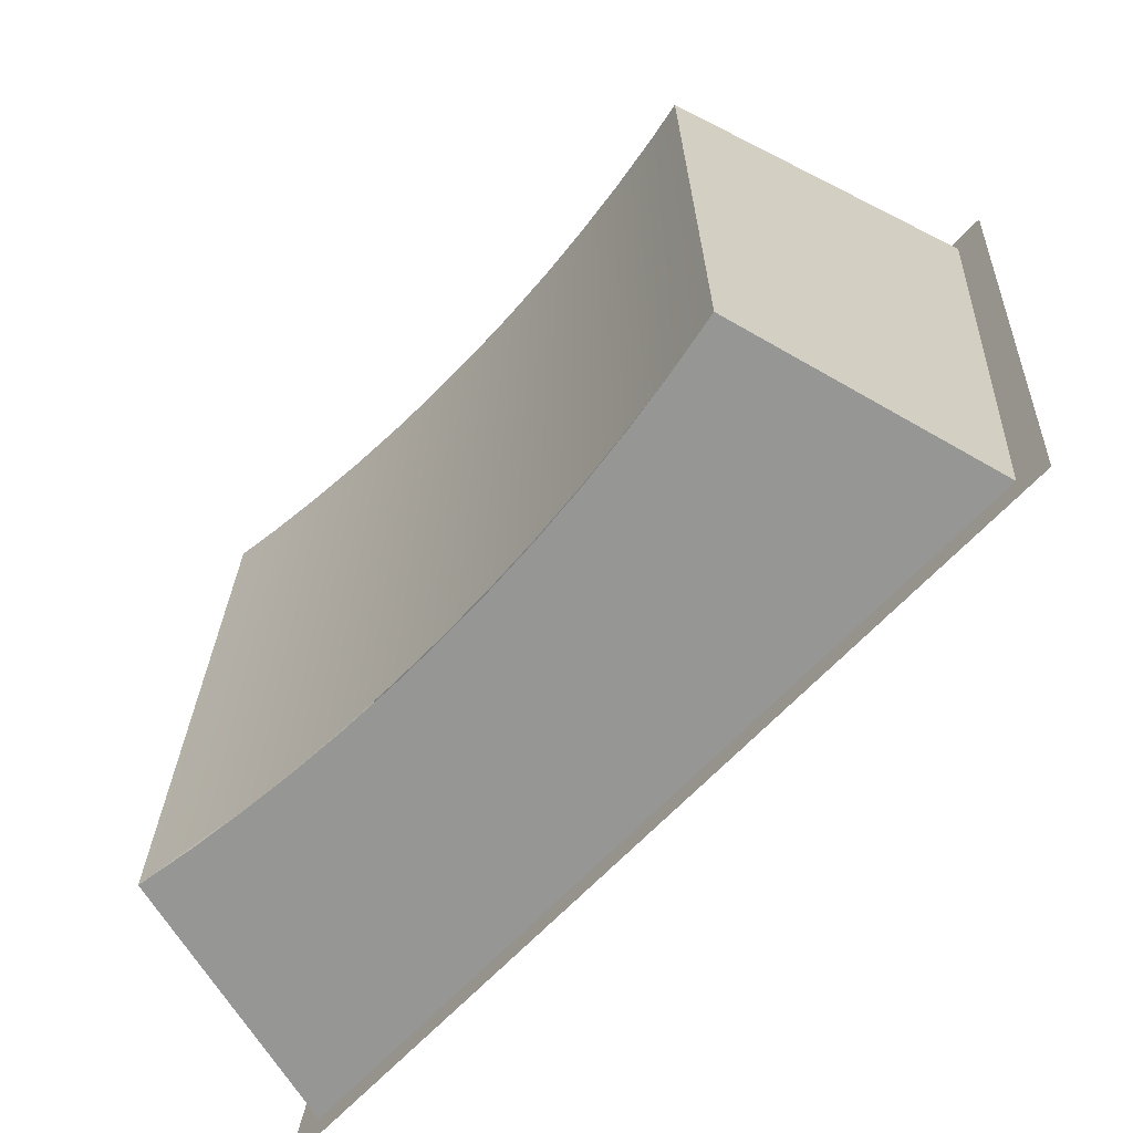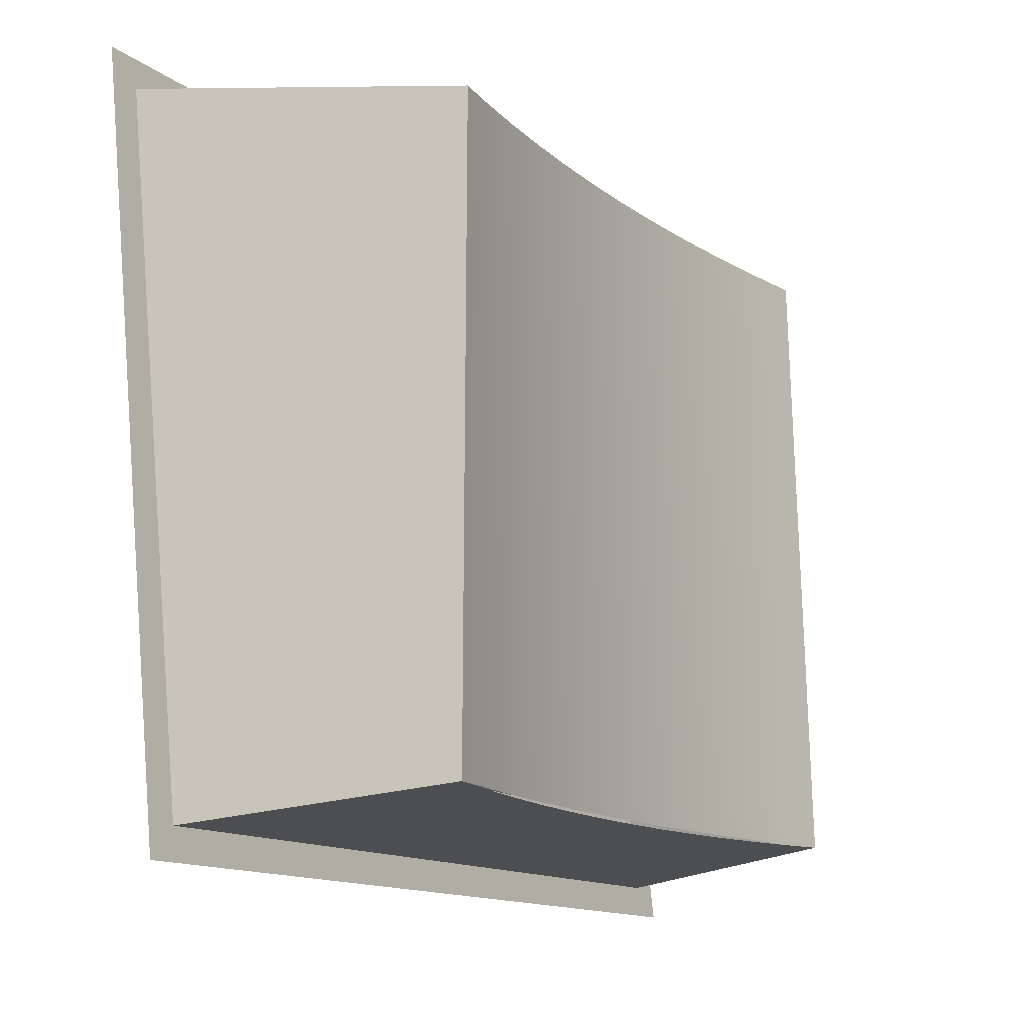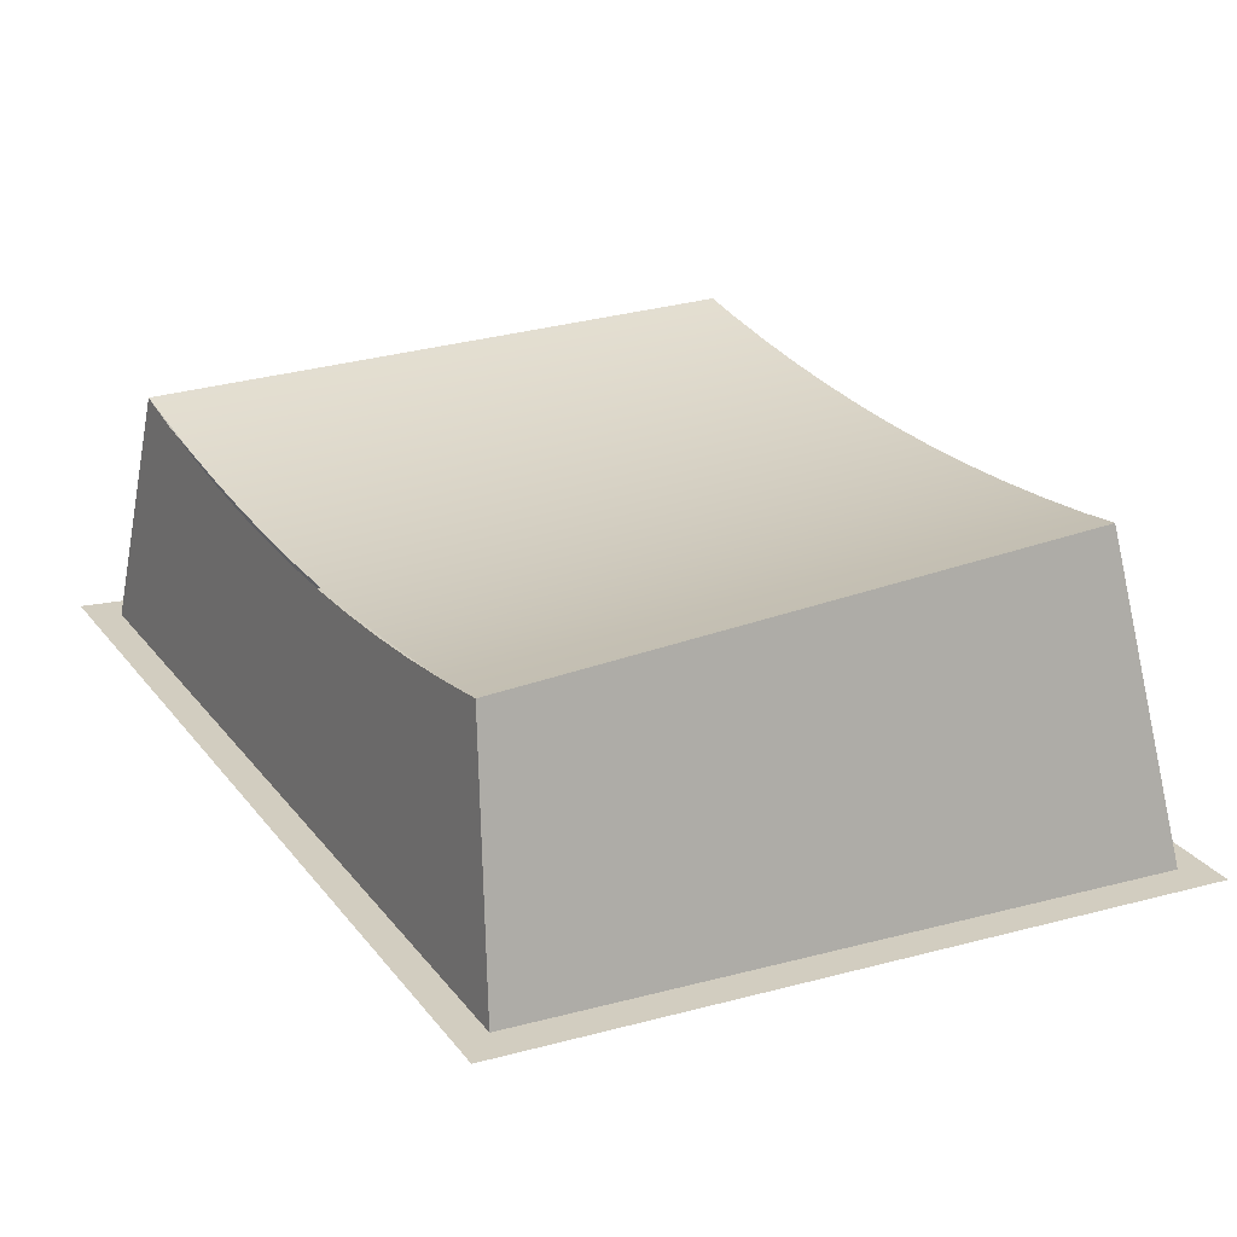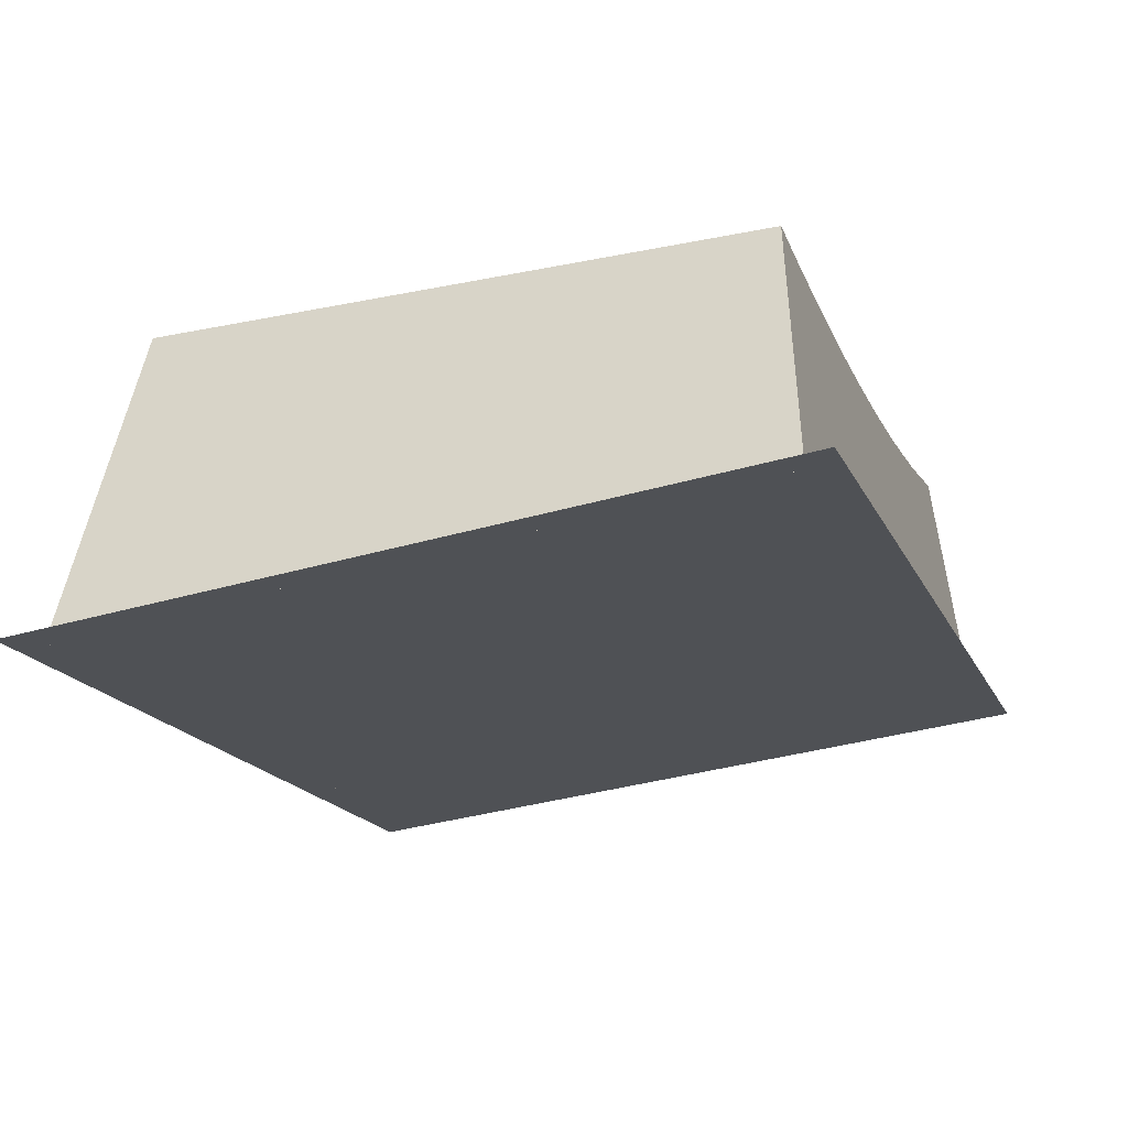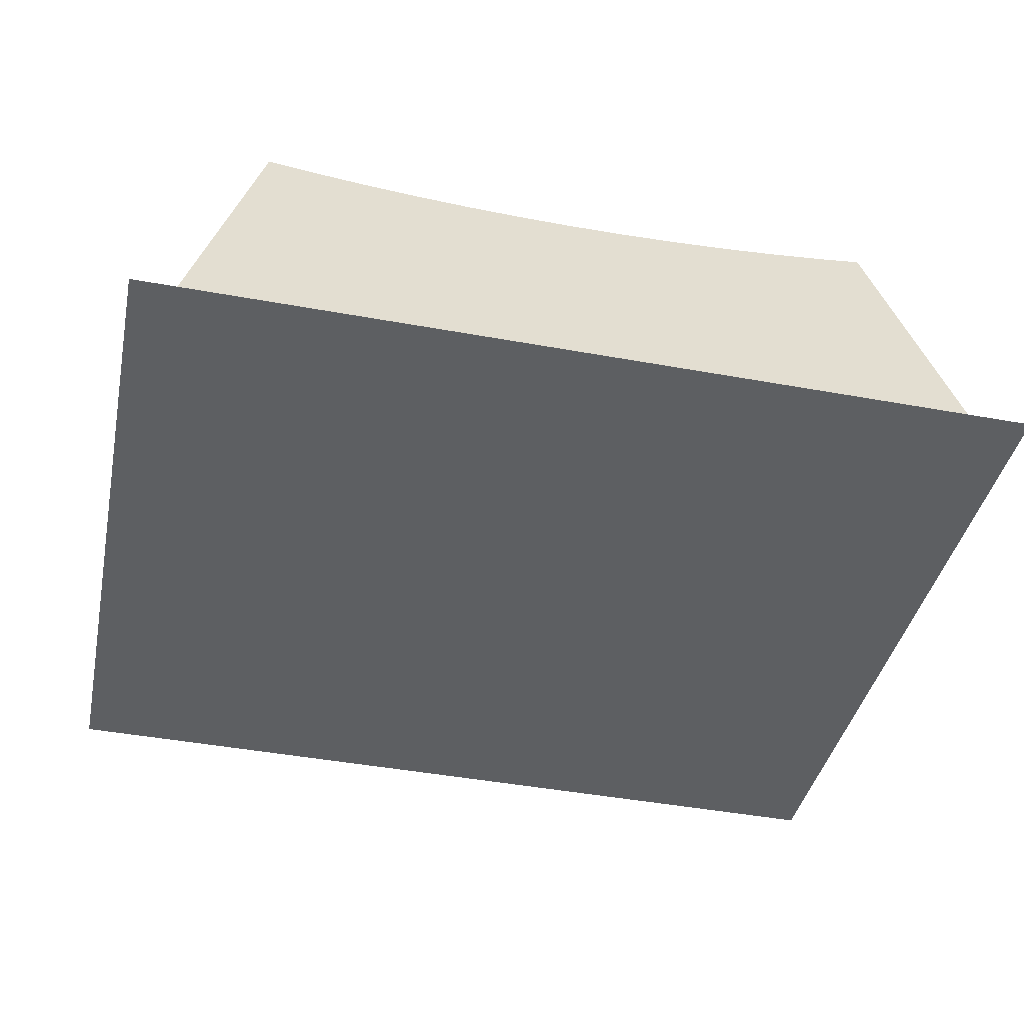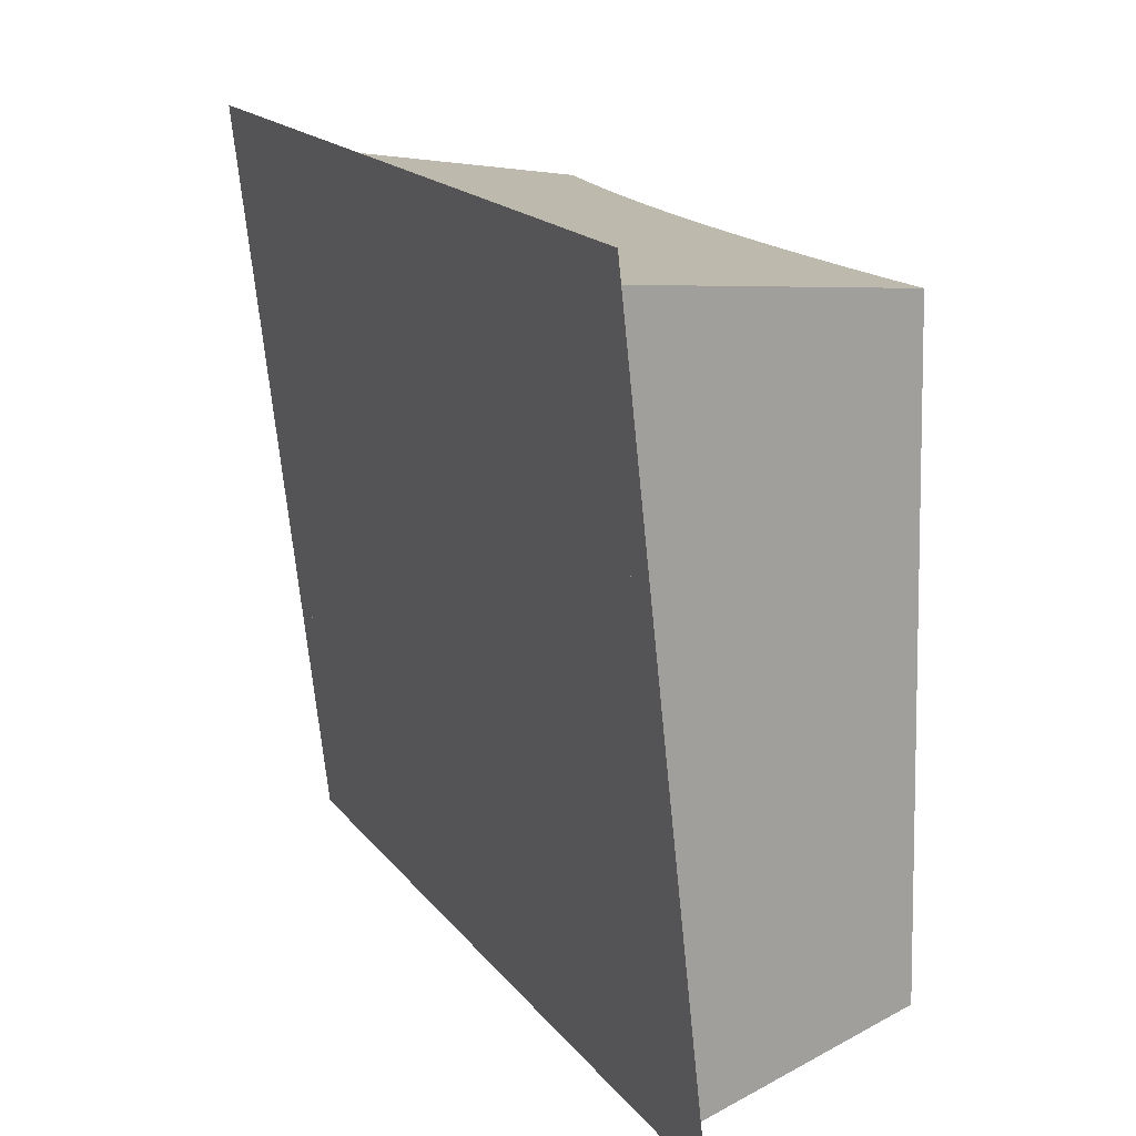
<metadata>
{"format":"obj","ext":"obj","renderer":"f3d","projection":"perspective","resolution":1024,"background":"white","views":[{"elev":-64.2,"azim":-132.7,"up":"+Z"},{"elev":-13.7,"azim":122.2,"up":"+Z"},{"elev":27.1,"azim":-120.0,"up":"+Y"},{"elev":-18.5,"azim":109.3,"up":"+Y"},{"elev":-45.7,"azim":-11.8,"up":"+Y"},{"elev":17.4,"azim":64.9,"up":"+Z"}]}
</metadata>
<code>
o kb_key3f1/kb_key3f/mesh21/mesh21-geometry#mesh21-geometry
v 0.1484 0.006532 0.2105
v 0.1405 0.03122 0.2761
v 0.1484 -0.001215 0.2805
v 0.142 0.03199 0.2133
v 0.1363 0.03051 0.2762
v 0.1516 -0.001567 0.2837
v 0.06679 -0.001215 0.2805
v 0.1363 0.03102 0.2132
v 0.1306 0.02972 0.2763
v 0.1363 0.03052 0.2761
v 0.1516 0.006884 0.2073
v 0.06358 -0.001567 0.2837
v 0.06679 0.006532 0.2105
v 0.07473 0.03122 0.2761
v 0.1306 0.03022 0.2131
v 0.1306 0.03022 0.2133
v 0.1249 0.0291 0.2764
v 0.1306 0.02972 0.2761
v 0.07319 0.03199 0.2133
v 0.07888 0.03051 0.2762
v 0.1249 0.0296 0.2131
v 0.1191 0.02865 0.2765
v 0.1249 0.0291 0.2761
v 0.06358 0.006884 0.2073
v 0.07888 0.03102 0.2132
v 0.08459 0.02972 0.2763
v 0.07888 0.03052 0.2761
v 0.1191 0.02916 0.213
v 0.1134 0.02839 0.2765
v 0.1191 0.02866 0.2761
v 0.1249 0.0296 0.2133
v 0.08459 0.03022 0.2131
v 0.09033 0.0291 0.2764
v 0.08459 0.02972 0.2761
v 0.1134 0.0289 0.213
v 0.1076 0.0283 0.2765
v 0.1134 0.02839 0.2761
v 0.1191 0.02916 0.2133
v 0.08459 0.03022 0.2133
v 0.09033 0.0296 0.2131
v 0.09608 0.02865 0.2765
v 0.09033 0.0291 0.2761
v 0.1076 0.02881 0.213
v 0.1018 0.02839 0.2765
v 0.1076 0.0283 0.2761
v 0.1134 0.02889 0.2133
v 0.09608 0.02916 0.213
v 0.09608 0.02866 0.2761
v 0.09033 0.0296 0.2133
v 0.1018 0.0289 0.213
v 0.1076 0.0288 0.2133
v 0.1018 0.02839 0.2761
v 0.09608 0.02916 0.2133
v 0.1018 0.02889 0.2133
f 1 2 3
f 2 1 4
f 3 2 1
f 4 1 2
f 5 3 2
f 2 3 5
f 6 1 3
f 3 1 6
f 1 7 3
f 3 7 1
f 1 8 4
f 4 8 1
f 2 8 4
f 4 8 2
f 9 3 5
f 5 3 9
f 10 2 5
f 5 2 10
f 11 1 6
f 6 1 11
f 6 3 12
f 12 3 6
f 7 1 13
f 13 1 7
f 7 12 3
f 3 12 7
f 3 14 7
f 7 14 3
f 1 15 8
f 8 15 1
f 4 8 16
f 16 8 4
f 8 2 10
f 10 2 8
f 17 3 9
f 9 3 17
f 18 5 9
f 9 5 18
f 1 11 13
f 13 11 1
f 19 1 13
f 13 1 19
f 13 12 7
f 7 12 13
f 14 13 7
f 7 13 14
f 14 3 20
f 20 3 14
f 1 21 15
f 15 21 1
f 10 16 8
f 8 16 10
f 22 3 17
f 17 3 22
f 23 9 17
f 17 9 23
f 18 10 5
f 5 10 18
f 23 18 9
f 9 18 23
f 24 13 11
f 11 13 24
f 1 19 25
f 25 19 1
f 13 14 19
f 19 14 13
f 13 24 12
f 12 24 13
f 20 3 26
f 26 3 20
f 14 27 20
f 20 27 14
f 1 28 21
f 21 28 1
f 16 10 18
f 18 10 16
f 29 3 22
f 22 3 29
f 30 17 22
f 22 17 30
f 30 23 17
f 17 23 30
f 31 18 23
f 23 18 31
f 27 19 25
f 25 19 27
f 1 25 32
f 32 25 1
f 19 27 14
f 14 27 19
f 26 3 33
f 33 3 26
f 20 34 26
f 26 34 20
f 27 34 20
f 20 34 27
f 1 35 28
f 28 35 1
f 18 31 16
f 16 31 18
f 36 3 29
f 29 3 36
f 37 22 29
f 29 22 37
f 37 30 22
f 22 30 37
f 38 23 30
f 30 23 38
f 23 38 31
f 31 38 23
f 39 27 25
f 25 27 39
f 1 32 40
f 40 32 1
f 33 3 41
f 41 3 33
f 26 42 33
f 33 42 26
f 34 42 26
f 26 42 34
f 27 39 34
f 34 39 27
f 1 43 35
f 35 43 1
f 44 3 36
f 36 3 44
f 45 29 36
f 36 29 45
f 45 37 29
f 29 37 45
f 46 30 37
f 37 30 46
f 30 46 38
f 38 46 30
f 1 40 47
f 47 40 1
f 41 3 44
f 44 3 41
f 33 48 41
f 41 48 33
f 42 48 33
f 33 48 42
f 34 49 42
f 42 49 34
f 49 34 39
f 39 34 49
f 1 50 43
f 43 50 1
f 44 45 36
f 36 45 44
f 51 37 45
f 45 37 51
f 37 51 46
f 46 51 37
f 1 47 50
f 50 47 1
f 41 52 44
f 44 52 41
f 48 52 41
f 41 52 48
f 42 53 48
f 48 53 42
f 53 42 49
f 49 42 53
f 52 45 44
f 44 45 52
f 52 51 45
f 45 51 52
f 48 54 52
f 52 54 48
f 54 48 53
f 53 48 54
f 51 52 54
f 54 52 51

</code>
